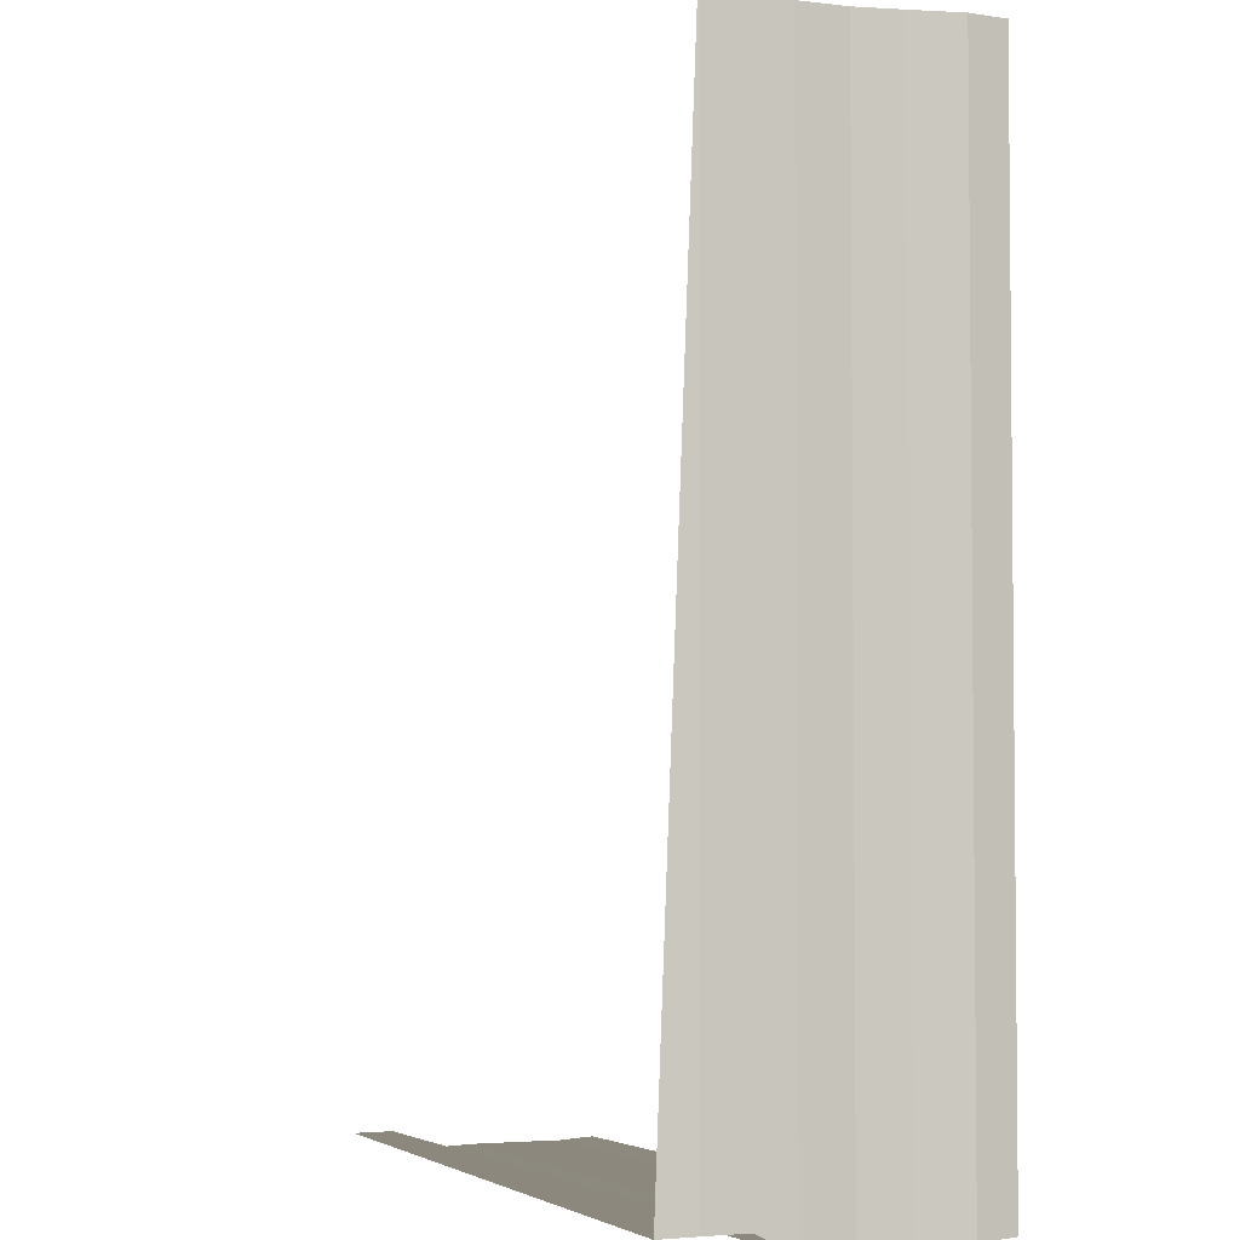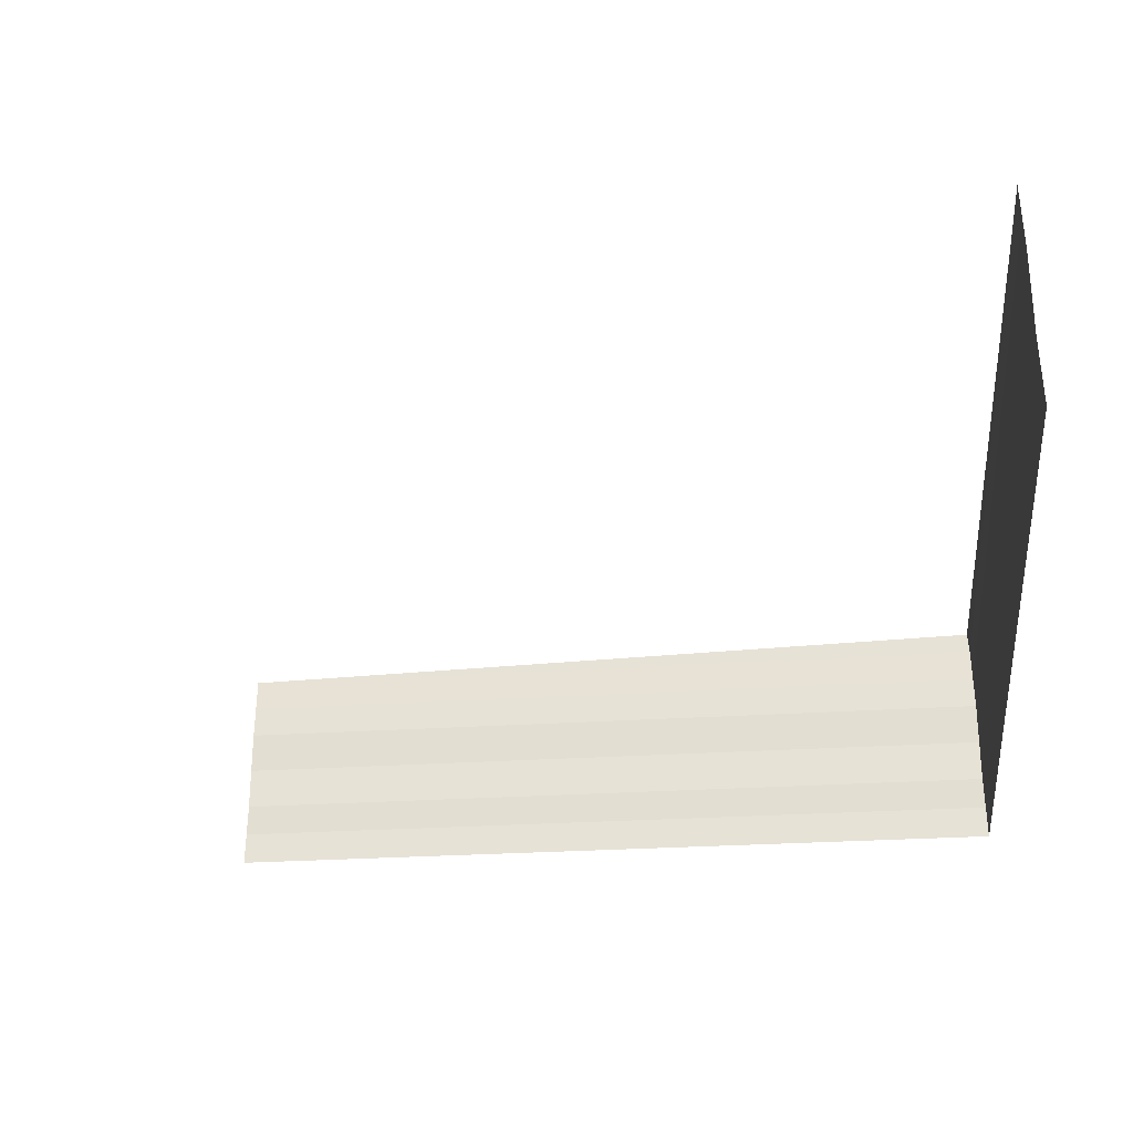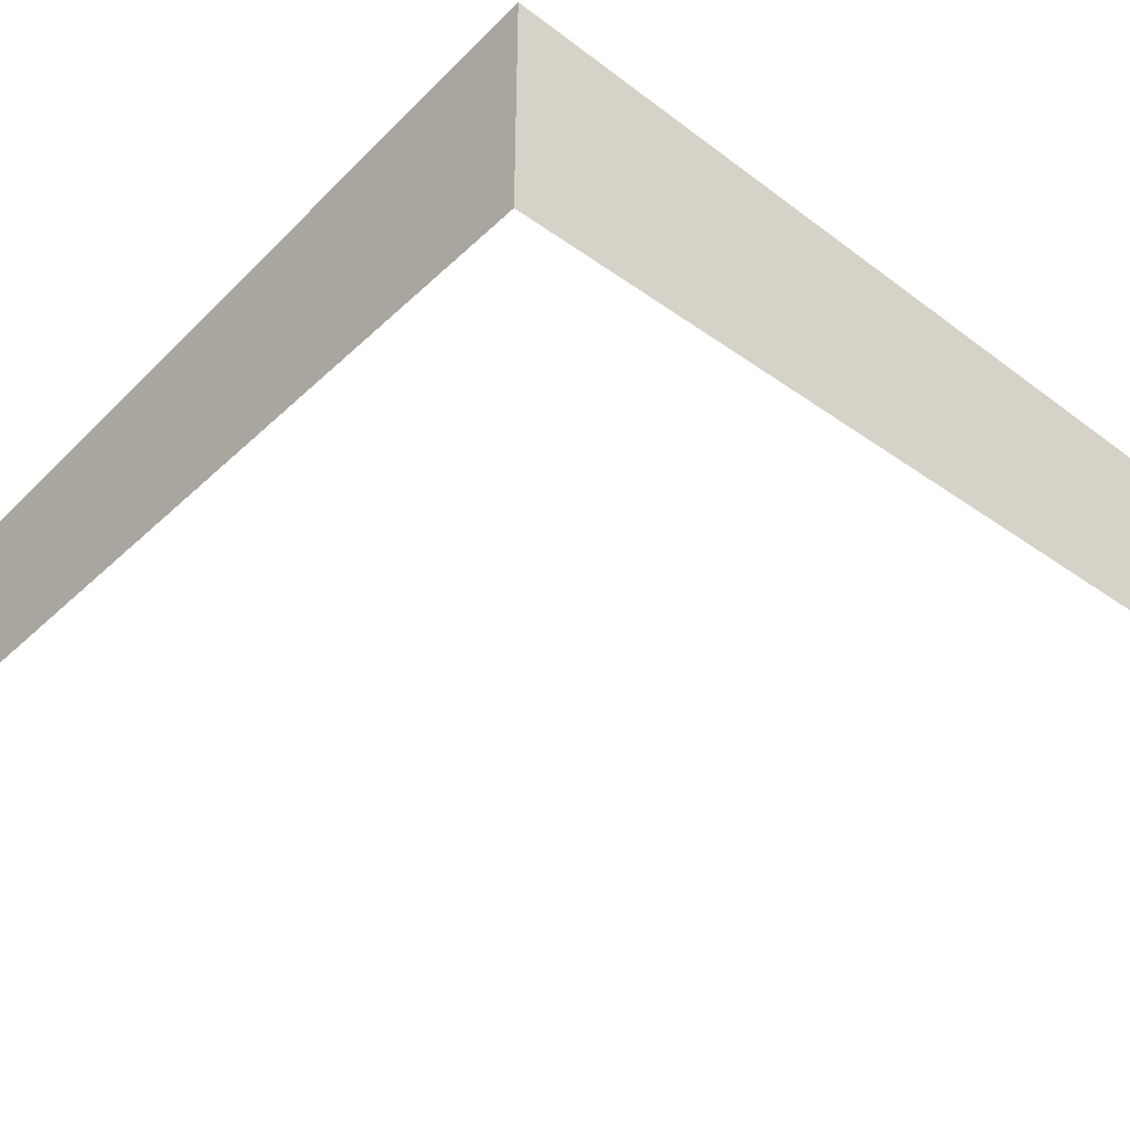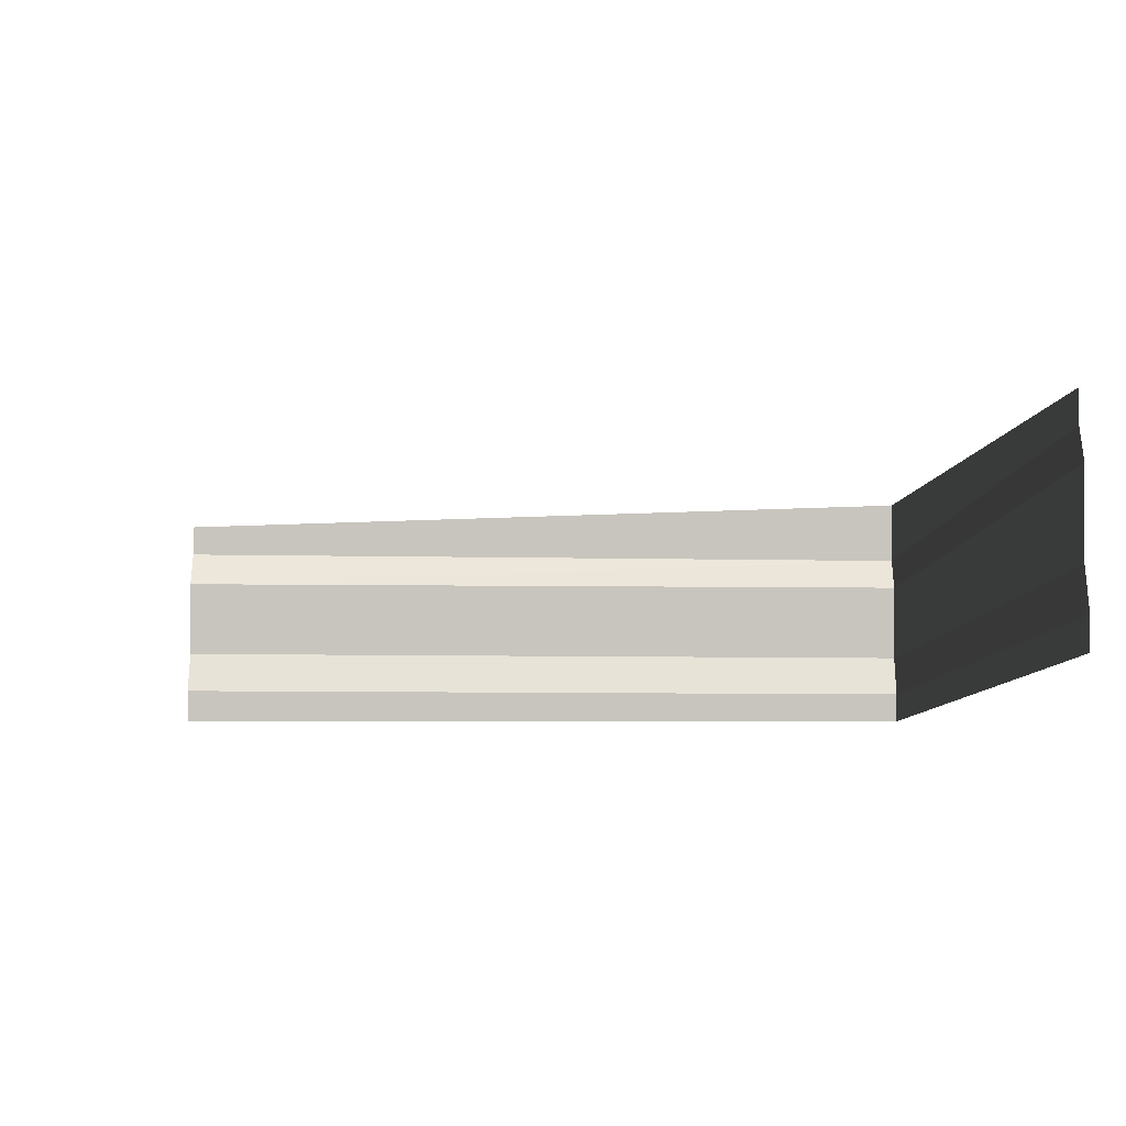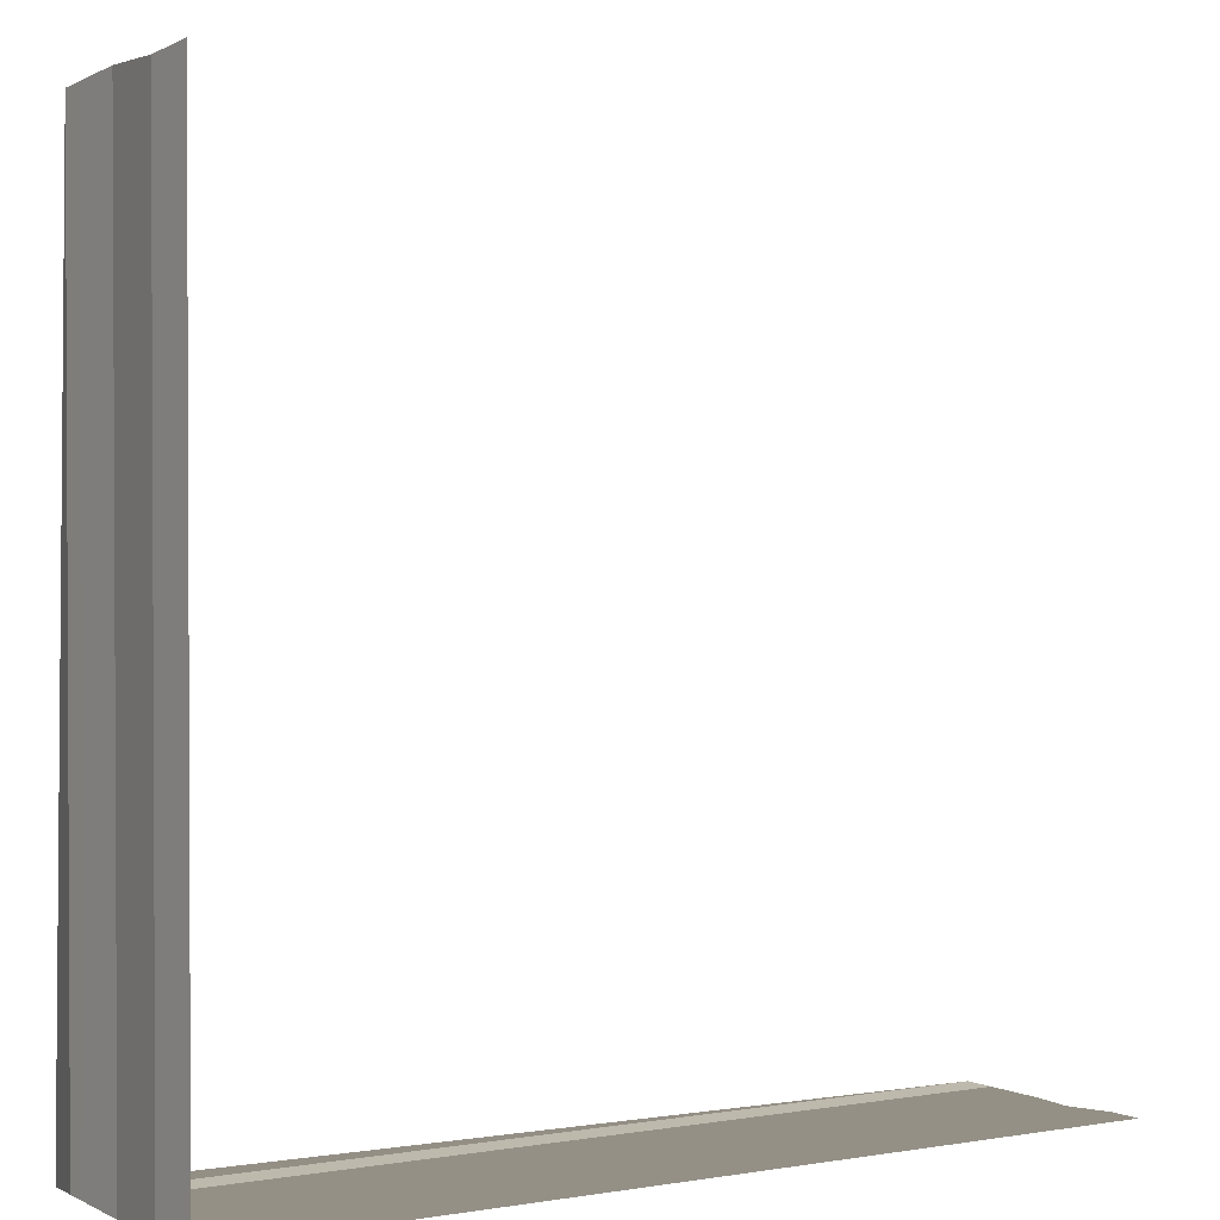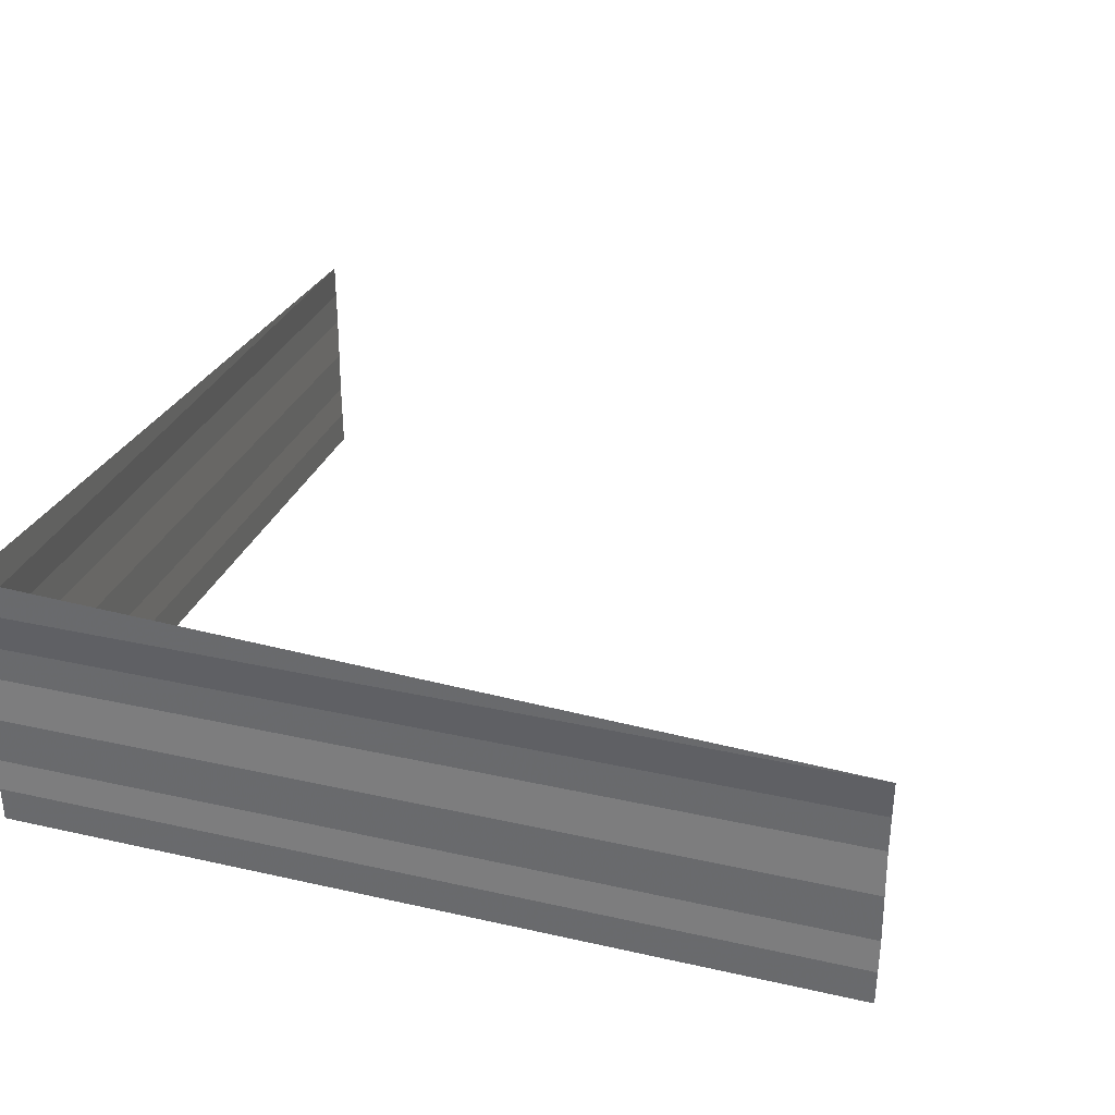
<metadata>
{"format":"obj","ext":"obj","renderer":"f3d","projection":"perspective","resolution":1024,"background":"white","views":[{"elev":-3.8,"azim":69.7,"up":"+Y"},{"elev":-30.9,"azim":-84.5,"up":"+Z"},{"elev":-40.3,"azim":49.3,"up":"+Z"},{"elev":-7.8,"azim":-93.3,"up":"+Z"},{"elev":1.5,"azim":148.9,"up":"+Y"},{"elev":29.4,"azim":108.2,"up":"+Z"}]}
</metadata>
<code>
o 7397
v 2229 1884 15.73
v 2229 1884 15.73
v 2229 1884 15.73
v 2229 1884 15.73
v 2229 1884 15.73
v 2229 1884 15.73
v 2229 1884 15.73
v 2229 1884 15.73
v 2229 1884 15.73
v 2229 1884 15.73
v 2229 1884 15.73
v 2229 1884 15.73
v 2229 1884 15.73
v 2229 1884 15.73
v 2229 1884 15.73
v 2229 1884 15.73
v 2229 1884 15.73
v 2229 1884 15.73
v 2229 1884 15.73
v 2229 1884 15.73
v 2229 1884 15.73
v 2229 1884 15.73
v 2229 1884 15.73
v 2229 1884 15.73
v 2229 1884 15.73
v 2229 1884 15.73
v 2229 1884 15.73
v 2229 1884 15.73
v 2229 1884 15.73
v 2229 1884 15.73
v 2229 1884 15.73
v 2229 1884 15.73
v 2229 1884 15.74
v 2229 1884 15.73
v 2229 1884 15.74
v 2229 1884 15.73
v 2229 1884 15.74
v 2229 1884 15.73
v 2229 1884 15.73
v 2229 1884 15.74
v 2229 1884 15.73
v 2229 1884 15.73
v 2229 1884 15.74
v 2229 1884 15.73
v 2229 1884 15.74
v 2229 1884 15.74
v 2229 1884 15.74
v 2229 1884 15.74
v 2229 1884 15.74
v 2229 1884 15.74
v 2229 1884 15.74
v 2229 1884 15.74
v 2229 1884 15.74
v 2229 1884 15.74
v 2229 1884 15.74
v 2229 1884 15.74
v 2229 1884 15.74
v 2229 1884 15.74
v 2229 1884 15.74
v 2229 1884 15.74
v 2229 1884 15.74
v 2229 1884 15.74
v 2229 1884 15.74
v 2229 1884 15.74
v 2229 1884 15.74
v 2229 1884 15.74
v 2229 1884 15.74
v 2229 1884 15.74
v 2229 1884 15.74
v 2229 1884 15.74
v 2229 1884 15.74
v 2229 1884 15.74
v 2229 1884 15.74
v 2229 1884 15.74
v 2229 1884 15.74
v 2229 1884 15.74
v 2229 1884 15.74
v 2229 1884 15.74
v 2229 1884 15.74
v 2229 1884 15.74
v 2229 1884 15.74
v 2229 1884 15.74
v 2229 1884 15.74
v 2229 1884 15.74
v 2229 1884 15.74
v 2229 1884 15.74
v 2229 1884 15.74
v 2229 1884 15.74
v 2229 1884 15.74
v 2229 1884 15.74
v 2229 1884 15.74
v 2229 1884 15.74
v 2229 1884 15.74
v 2229 1884 15.74
v 2229 1884 15.74
f 1 2 3
f 4 2 5
f 3 6 7
f 5 6 7
f 8 9 10
f 8 11 10
f 10 12 13
f 10 14 15
f 16 17 18
f 19 17 20
f 18 21 22
f 20 21 22
f 23 24 25
f 23 26 25
f 25 27 28
f 25 29 30
f 31 32 33
f 34 32 35
f 33 36 37
f 35 36 37
f 38 39 40
f 38 41 40
f 40 42 43
f 40 44 45
f 46 47 48
f 49 47 50
f 48 51 52
f 50 51 52
f 53 54 55
f 53 56 55
f 55 57 58
f 55 59 60
f 61 62 63
f 61 64 65
f 66 62 63
f 67 68 63
f 66 69 70
f 70 71 72
f 73 74 63
f 75 76 73
f 77 62 78
f 77 79 80
f 80 81 82
f 77 83 84
f 85 83 84
f 86 87 84
f 65 88 84
f 89 83 90
f 85 91 92
f 93 91 92
f 89 94 92
f 89 95 92

</code>
